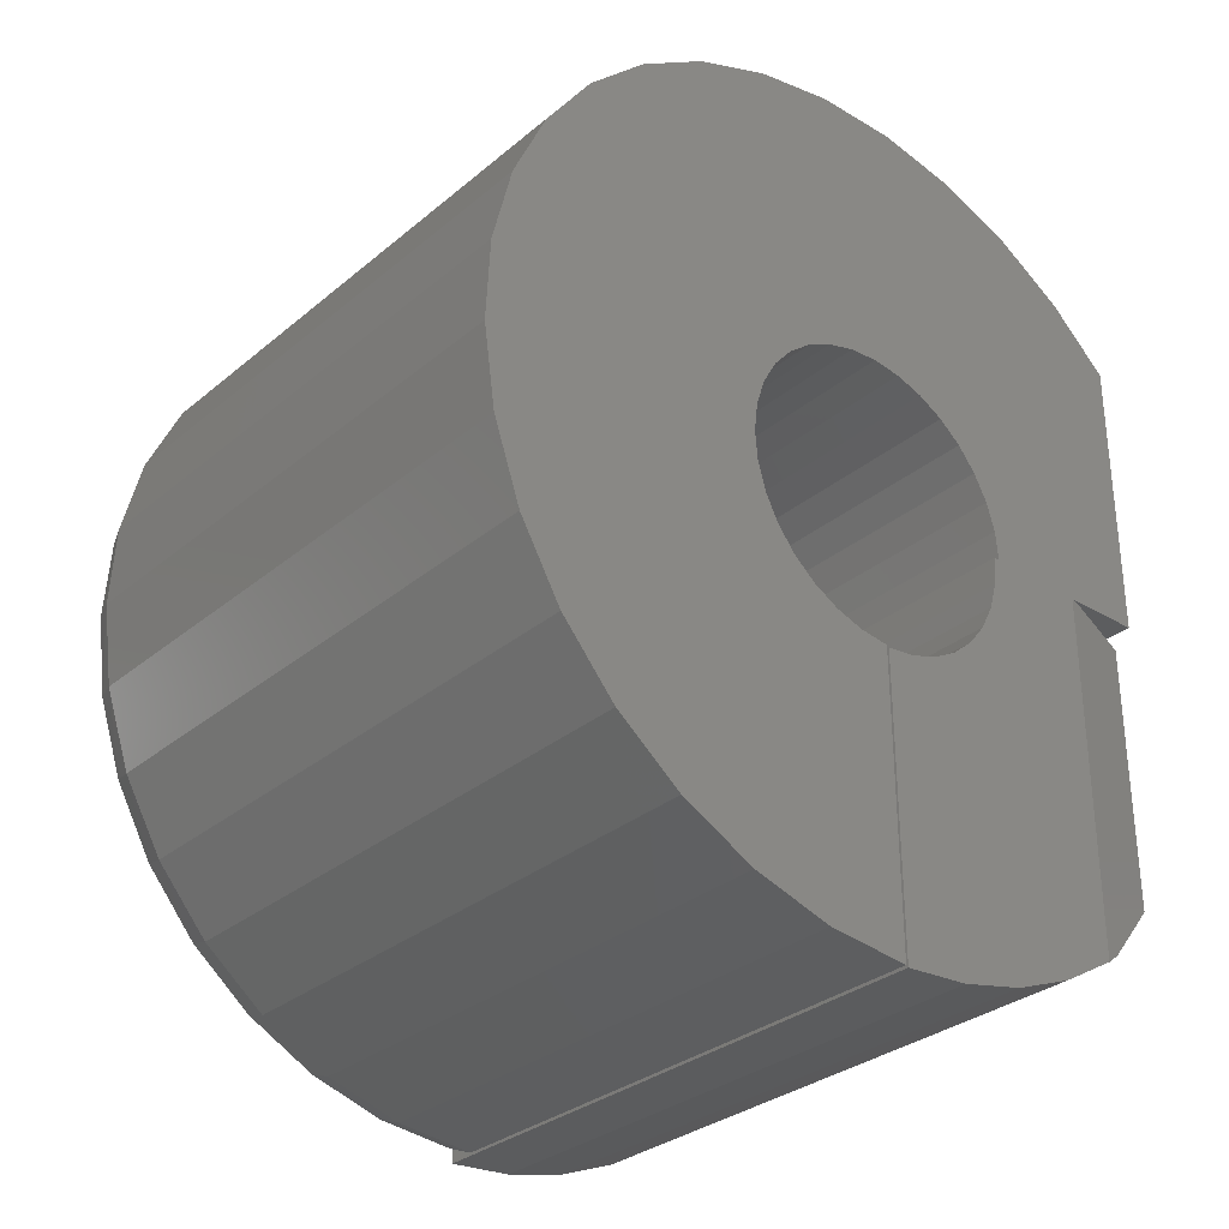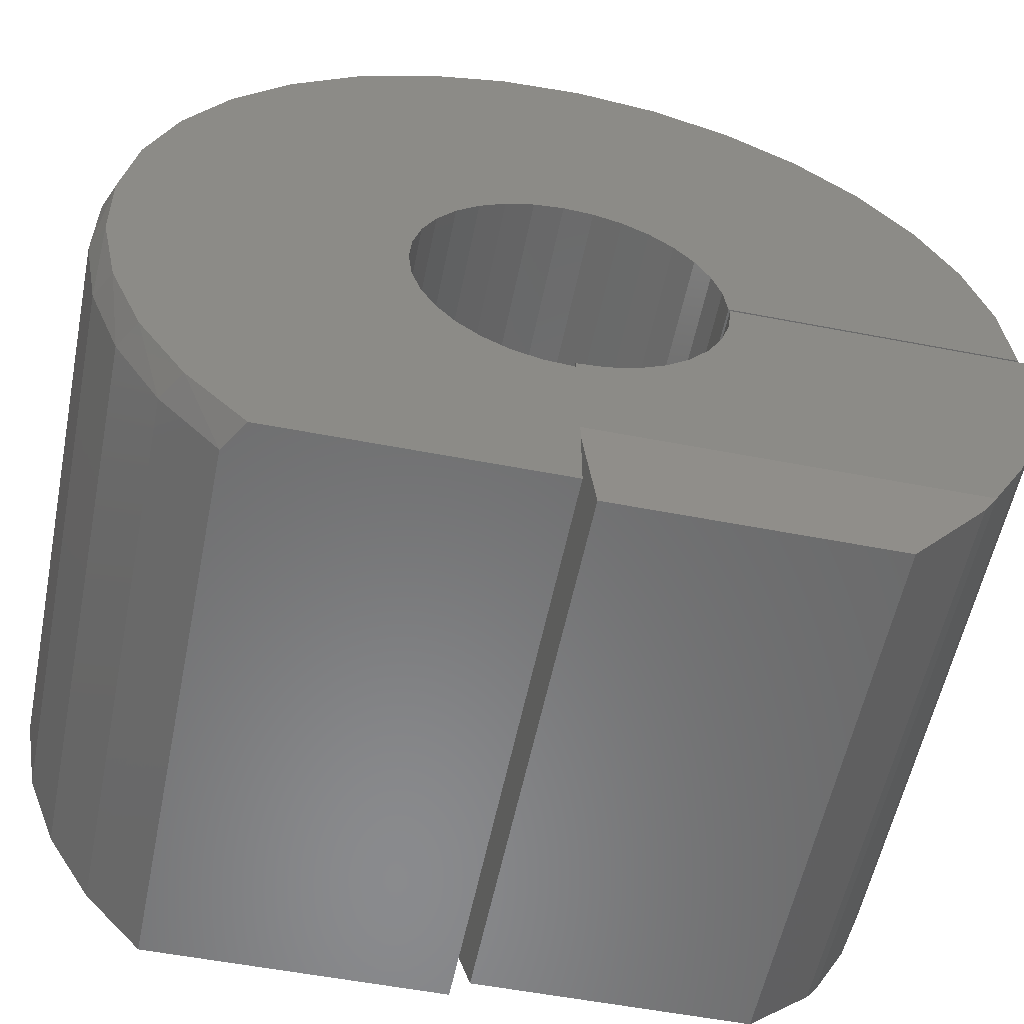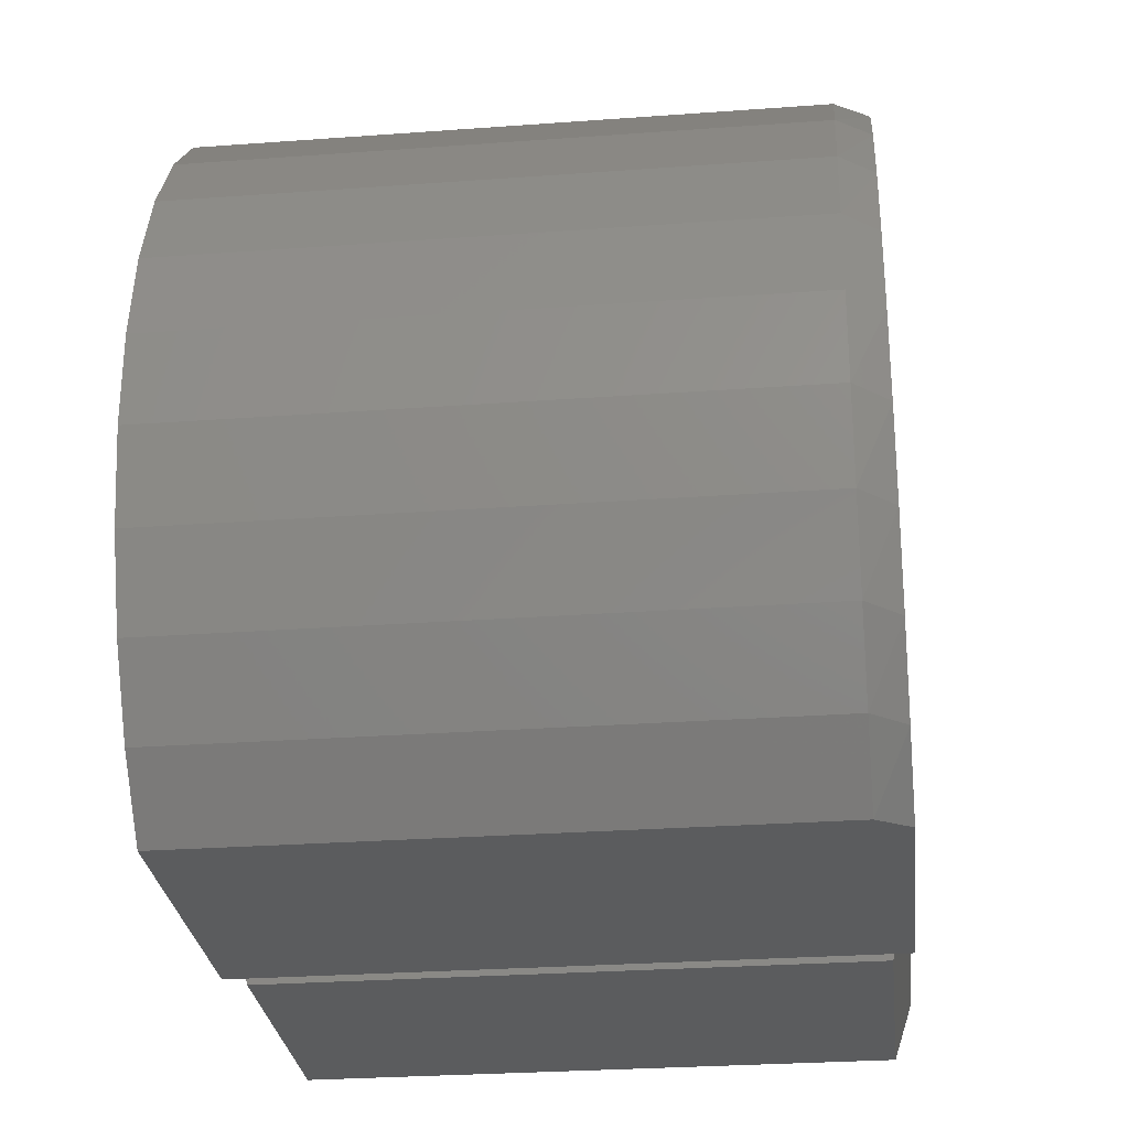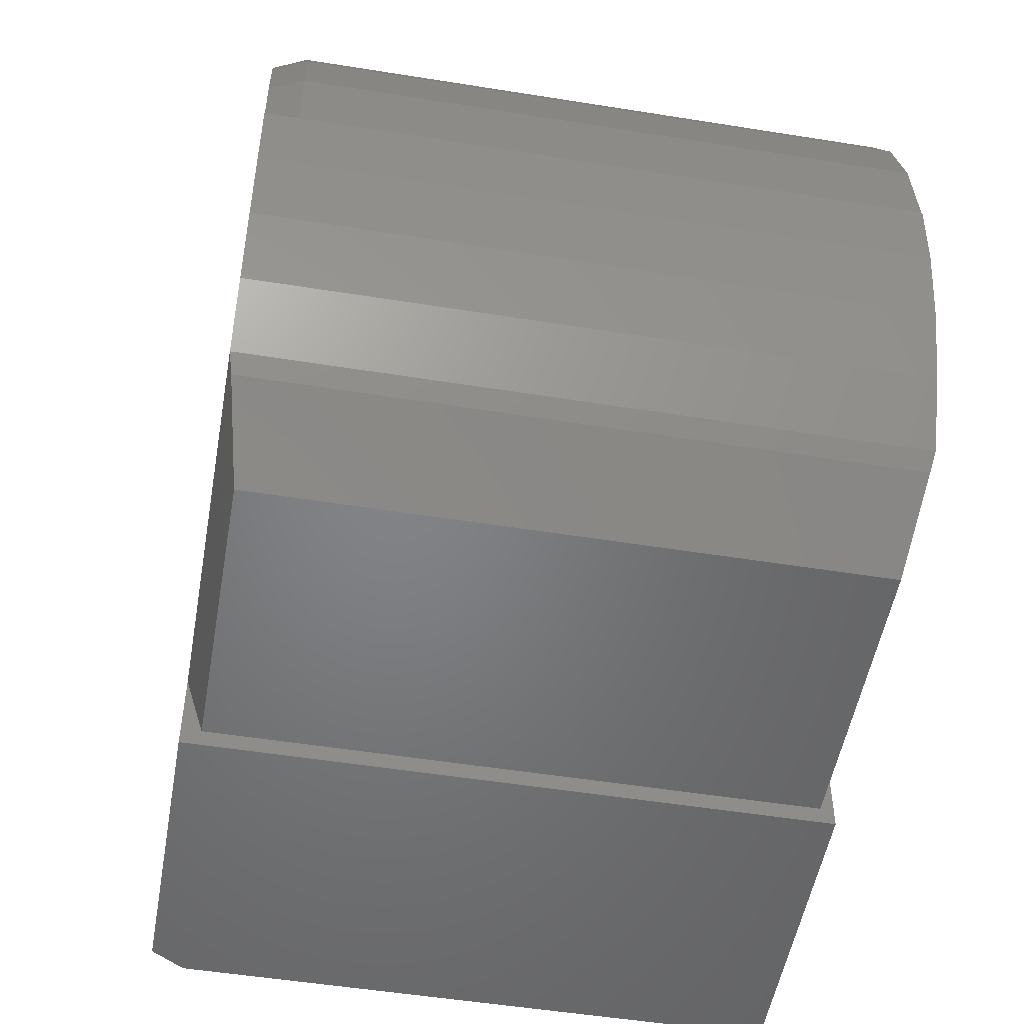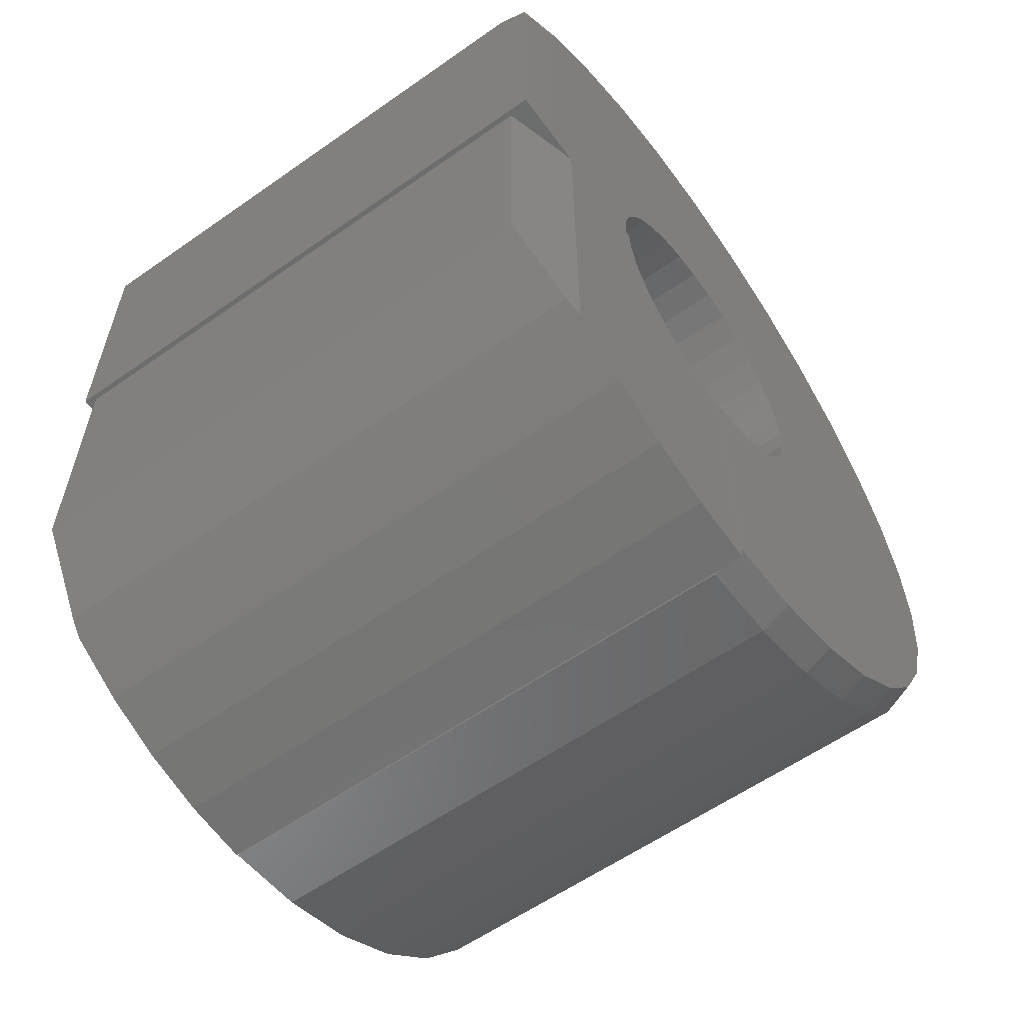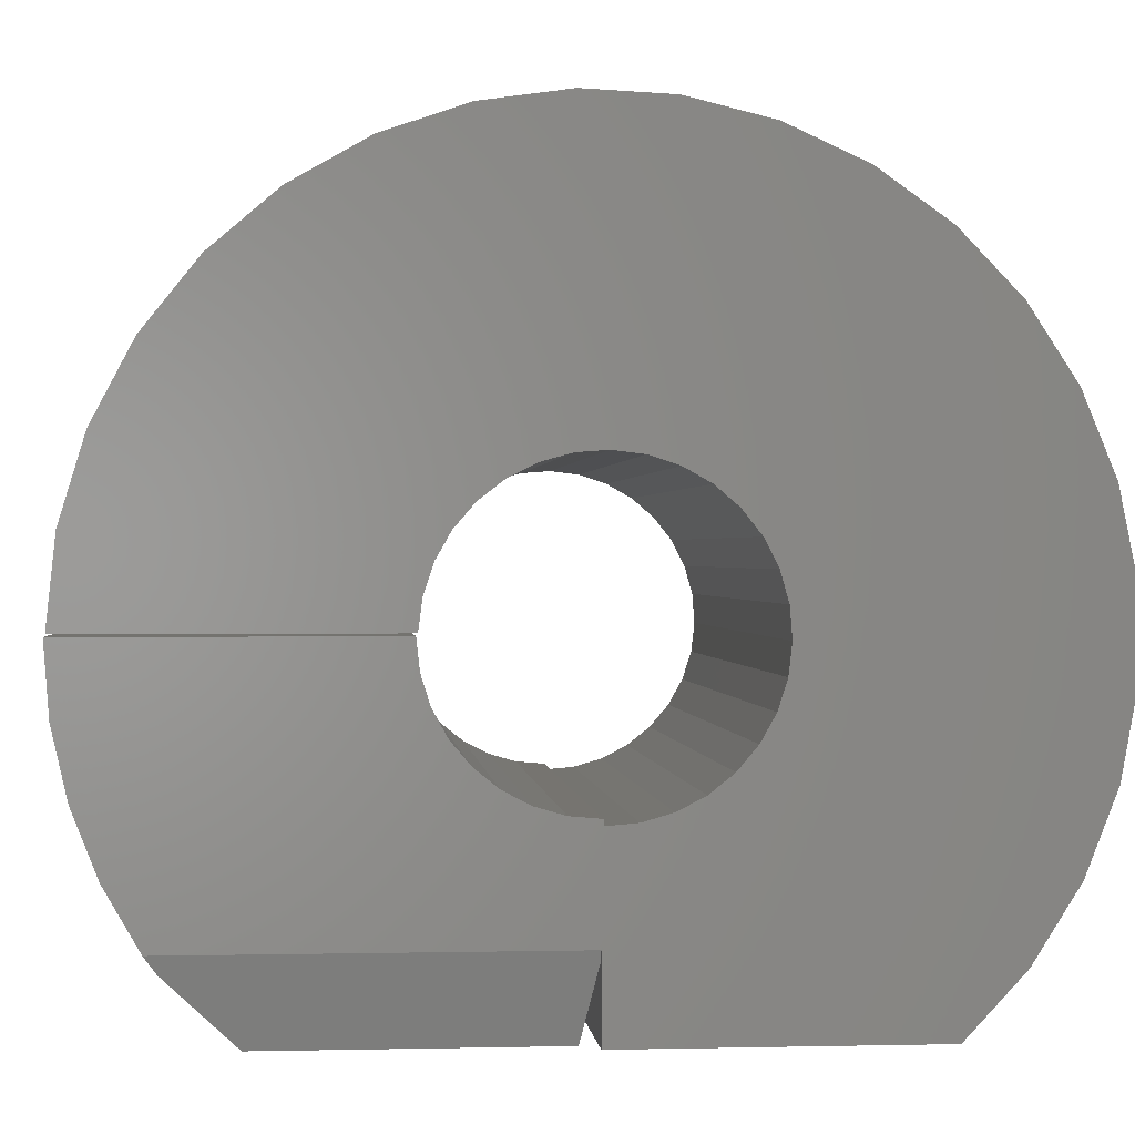
<metadata>
{"format":"stl","ext":"stl","renderer":"f3d","projection":"perspective","resolution":1024,"background":"white","views":[{"elev":-31.2,"azim":-130.5,"up":"+Z"},{"elev":-56.3,"azim":78.6,"up":"+Y"},{"elev":-27.9,"azim":6.4,"up":"+Y"},{"elev":-51.5,"azim":170.1,"up":"+Y"},{"elev":-59.2,"azim":35.8,"up":"+Z"},{"elev":0.3,"azim":-95.1,"up":"+Y"}]}
</metadata>
<code>
# stl→obj: 156 verts, 308 faces
v 0 -0.4219 0.373
v -2.082e-17 -0.4219 0
v 0.7109 -0.4219 0.373
v 0.75 -0.4219 0
v 0.75 -0.4219 0.349
v 0 -0.3443 0.4453
v 0.7109 -0.3443 0.4453
v 0 -0.2546 0.5016
v 0.7109 -0.2546 0.5016
v 0 -0.1559 0.5401
v 0.7109 -0.1559 0.5401
v 0 -0.05167 0.5592
v 0.7109 -0.05167 0.5592
v 0 0.05429 0.5585
v 0.7109 0.05429 0.5585
v 0 0.1582 0.5378
v 0.7109 0.1582 0.5378
v 0 0.2564 0.4979
v 0.7109 0.2564 0.4979
v 0 0.3453 0.4402
v 0.7109 0.3453 0.4402
v 0 0.4217 0.3669
v 0.7109 0.4217 0.3669
v 0 0.483 0.2804
v 0.7109 0.483 0.2804
v 0 0.527 0.184
v 0.7109 0.527 0.184
v 0 0.5519 0.08103
v 0.7109 0.5519 0.08103
v 0 0.5571 -0.0248
v 0.7109 0.5571 -0.0248
v 0 0.5423 -0.1297
v 0.7109 0.5423 -0.1297
v 0 0.5079 -0.23
v 0.7109 0.5079 -0.23
v 0 0.4554 -0.322
v 0.7109 0.4554 -0.322
v 0 0.3864 -0.4024
v 0.7109 0.3864 -0.4024
v 0 0.3036 -0.4685
v 0.7109 0.3036 -0.4685
v 0 0.2097 -0.5177
v 0.7109 0.2097 -0.5177
v 0 0.1083 -0.5484
v 0.7109 0.1083 -0.5484
v 1.024e-17 0.002961 -0.5595
v 0.7109 0.002961 -0.5595
v 0 0.002961 -0.1865
v 0.75 0.002961 -0.1865
v 0.75 0.002961 -0.5439
v 0.75 0.1414 0.5263
v 0.75 0.03905 0.5441
v 0.75 -0.06478 0.5422
v 0.75 0.4647 0.2808
v 0.75 -0.005757 0.1969
v 0.75 0.03162 0.1939
v 0.75 0.5093 0.187
v 0.75 0.06769 0.1837
v 0.75 0.5353 0.08649
v 0.75 0.1306 0.1435
v 0.75 0.1549 0.1151
v 0.75 0.1733 0.08239
v 0.75 0.1895 0.00954
v 0.75 0.1867 -0.02784
v 0.75 0.5418 -0.01716
v 0.75 0.1598 -0.09745
v 0.75 0.1367 -0.127
v 0.75 0.5285 -0.1202
v 0.75 -0.3203 -0.4632
v 0.75 -0.2467 -0.5055
v 0.75 -0.1676 -0.5365
v 0.75 -0.08472 -0.5553
v 0.75 -2.704e-16 -0.5615
v 0.75 1.142e-17 -0.1885
v 0.75 -0.03678 -0.1844
v 0.75 -0.07206 -0.1733
v 0.75 -0.1045 -0.1554
v 0.75 -0.1328 -0.1316
v 0.75 -0.1559 -0.1028
v 0.75 -0.173 -0.06993
v 0.75 -0.1833 -0.0344
v 0.75 -0.1865 0.002467
v 0.75 -0.3203 0
v 0.75 -0.194 0.002467
v 0.75 -0.1908 0.03983
v 0.75 -0.1805 0.07586
v 0.75 -0.1633 0.1092
v 0.75 -0.14 0.1386
v 0.75 -0.1114 0.1628
v 0.75 -0.07867 0.181
v 0.75 -0.04299 0.1926
v 0.75 0.4031 0.3644
v 0.75 0.3267 0.4348
v 0.75 -0.3482 0.4222
v 0.75 0.4958 -0.2187
v 0.75 0.1083 -0.1515
v 0.75 0.07574 -0.17
v 0.75 0.04016 -0.1818
v 0.75 0.1062 -0.5329
v 0.75 0.2055 -0.5026
v 0.75 0.2973 -0.4539
v 0.75 0.3781 -0.3887
v 0.75 0.4451 -0.3094
v 0.75 -0.262 0.4801
v 0.75 0.2384 0.4894
v 0.75 -0.1664 0.5206
v 0.75 0.1011 0.1667
v 0.75 0.185 0.04676
v 0.75 0.1766 -0.06397
v 0 0.03162 0.1939
v 0 -0.005757 0.1969
v 0 0.06769 0.1837
v 0 0.1011 0.1667
v 0 0.1895 0.00954
v 0 0.185 0.04676
v 0 0.1867 -0.02784
v 2.613e-17 -0.3203 -0.4632
v -2.082e-17 -0.3203 0
v -1.233e-19 -0.1865 0.002467
v 1.923e-18 -0.1833 -0.0344
v 3.895e-18 -0.173 -0.06993
v 5.718e-18 -0.1559 -0.1028
v 7.321e-18 -0.1328 -0.1316
v 8.643e-18 -0.1045 -0.1554
v 9.632e-18 -0.07206 -0.1733
v 1.025e-17 -0.03678 -0.1844
v -1.035e-17 1.142e-17 -0.1885
v 3.159e-17 -2.704e-16 -0.5615
v 3.125e-17 -0.08472 -0.5553
v 3.02e-17 -0.1676 -0.5365
v 2.849e-17 -0.2467 -0.5055
v 0 -0.14 0.1386
v 0 -0.1633 0.1092
v 0 -0.1805 0.07586
v 0 -0.1908 0.03983
v 0 -0.194 0.002467
v 0 -0.04299 0.1926
v 0 -0.07867 0.181
v 0 -0.1114 0.1628
v 0 0.1733 0.08239
v 0 0.1549 0.1151
v 0 0.1306 0.1435
v 0 0.1083 -0.1515
v 0 0.1367 -0.127
v 0 0.1598 -0.09745
v 0 0.1766 -0.06397
v 0 0.04016 -0.1818
v 0 0.07574 -0.17
v 0.002467 -0.331 0
v 0.7475 -0.331 3.123e-16
v 0.7454 -0.3404 -0.4489
v 0.7266 -0.4219 -0.3648
v 0.7266 -0.4219 -0.02097
v 0.02344 -0.4219 -0.3648
v 0.004638 -0.3404 -0.4489
v 0.02344 -0.4219 -0.02097
f 1 2 3
f 3 2 4
f 3 4 5
f 1 3 6
f 6 3 7
f 6 7 8
f 8 7 9
f 8 9 10
f 10 9 11
f 10 11 12
f 12 11 13
f 12 13 14
f 14 13 15
f 14 15 16
f 16 15 17
f 16 17 18
f 18 17 19
f 18 19 20
f 20 19 21
f 20 21 22
f 22 21 23
f 22 23 24
f 24 23 25
f 24 25 26
f 26 25 27
f 26 27 28
f 28 27 29
f 28 29 30
f 30 29 31
f 30 31 32
f 32 31 33
f 32 33 34
f 34 33 35
f 34 35 36
f 36 35 37
f 36 37 38
f 38 37 39
f 38 39 40
f 40 39 41
f 40 41 42
f 42 41 43
f 42 43 44
f 44 43 45
f 44 45 46
f 46 45 47
f 48 46 49
f 49 46 47
f 49 47 50
f 51 52 53
f 54 55 56
f 54 56 57
f 56 58 57
f 59 60 61
f 61 62 59
f 63 64 65
f 66 67 68
f 69 70 71
f 69 71 72
f 69 72 73
f 69 73 74
f 69 74 75
f 69 75 76
f 69 76 77
f 69 77 78
f 69 78 79
f 69 79 80
f 69 80 81
f 69 81 82
f 69 82 83
f 4 83 82
f 4 82 84
f 4 84 85
f 4 85 86
f 4 86 87
f 4 87 88
f 5 4 88
f 5 88 89
f 5 89 90
f 5 90 91
f 5 91 55
f 5 55 54
f 5 54 92
f 5 92 93
f 5 93 94
f 95 68 67
f 95 67 96
f 95 96 97
f 95 97 98
f 95 98 49
f 49 50 99
f 49 99 100
f 49 100 101
f 49 101 102
f 49 102 103
f 49 103 95
f 94 93 104
f 104 93 105
f 104 105 106
f 106 105 51
f 106 51 53
f 60 59 107
f 107 59 57
f 107 57 58
f 59 62 65
f 65 62 108
f 65 108 63
f 65 64 68
f 68 64 109
f 68 109 66
f 5 94 3
f 94 7 3
f 15 52 51
f 13 53 52
f 52 15 13
f 11 106 53
f 53 13 11
f 9 7 104
f 106 9 104
f 106 11 9
f 104 7 94
f 95 33 68
f 68 33 31
f 68 31 65
f 65 31 29
f 65 29 59
f 59 29 27
f 59 27 57
f 57 27 25
f 57 25 54
f 54 25 23
f 54 23 92
f 33 95 35
f 35 95 103
f 35 103 37
f 37 103 102
f 37 102 39
f 39 102 101
f 39 101 41
f 41 101 100
f 41 100 43
f 43 100 99
f 43 99 45
f 45 99 50
f 45 50 47
f 15 51 17
f 17 51 105
f 17 105 19
f 19 105 93
f 19 93 21
f 21 93 92
f 21 92 23
f 110 111 24
f 112 110 24
f 26 112 24
f 113 112 26
f 114 115 30
f 30 116 114
f 117 118 119
f 117 119 120
f 117 120 121
f 117 121 122
f 117 122 123
f 117 123 124
f 117 124 125
f 117 125 126
f 117 126 127
f 117 127 128
f 117 128 129
f 117 129 130
f 117 130 131
f 2 132 133
f 2 133 134
f 2 134 135
f 2 135 136
f 2 136 119
f 2 119 118
f 1 6 20
f 1 20 22
f 1 22 24
f 1 24 111
f 1 111 137
f 1 137 138
f 1 138 139
f 1 139 132
f 1 132 2
f 28 30 115
f 28 115 140
f 28 140 141
f 28 141 142
f 28 142 113
f 28 113 26
f 32 34 143
f 32 143 144
f 32 144 145
f 32 145 146
f 32 146 116
f 32 116 30
f 34 48 147
f 34 147 148
f 34 148 143
f 46 48 34
f 46 34 36
f 46 36 38
f 46 38 40
f 46 40 42
f 46 42 44
f 16 12 14
f 12 16 10
f 10 16 18
f 10 18 8
f 8 18 20
f 8 20 6
f 149 2 118
f 2 149 4
f 4 149 150
f 4 150 83
f 142 107 113
f 113 107 58
f 113 58 112
f 112 58 56
f 112 56 110
f 110 56 55
f 110 55 111
f 111 55 91
f 111 91 137
f 137 91 90
f 137 90 138
f 138 90 89
f 138 89 139
f 139 89 88
f 139 88 132
f 132 88 87
f 132 87 133
f 133 87 86
f 133 86 134
f 134 86 85
f 134 85 135
f 135 85 84
f 135 84 136
f 107 142 60
f 60 142 141
f 60 141 61
f 61 141 140
f 61 140 62
f 62 140 115
f 62 115 108
f 108 115 114
f 108 114 63
f 63 114 116
f 63 116 64
f 64 116 146
f 64 146 109
f 109 146 145
f 109 145 66
f 66 145 144
f 66 144 67
f 67 144 143
f 67 143 96
f 96 143 148
f 96 148 97
f 97 148 147
f 97 147 98
f 98 147 48
f 98 48 49
f 119 136 82
f 82 136 84
f 151 69 152
f 150 153 83
f 83 153 152
f 83 152 69
f 154 117 155
f 117 154 118
f 118 154 156
f 118 156 149
f 150 149 153
f 153 149 156
f 156 154 153
f 153 154 152
f 128 73 129
f 129 73 72
f 129 72 130
f 130 72 71
f 130 71 131
f 131 71 70
f 131 70 117
f 117 70 69
f 117 69 155
f 155 69 151
f 155 151 154
f 154 151 152
f 123 77 124
f 124 77 76
f 124 76 125
f 125 76 75
f 125 75 126
f 126 75 74
f 126 74 127
f 77 123 78
f 78 123 122
f 78 122 79
f 79 122 121
f 79 121 80
f 80 121 120
f 80 120 81
f 81 120 119
f 81 119 82
f 128 127 73
f 73 127 74

</code>
